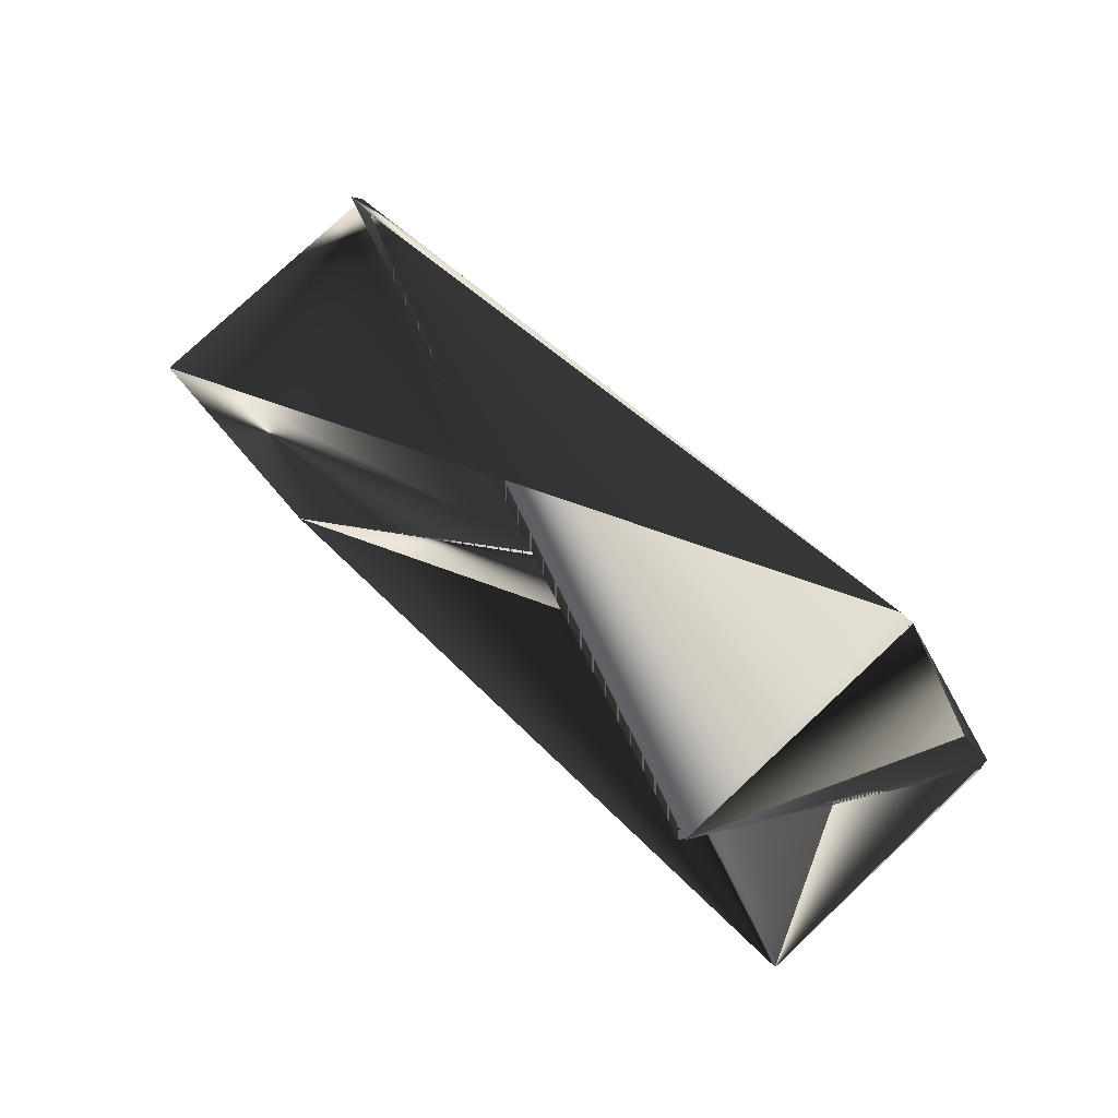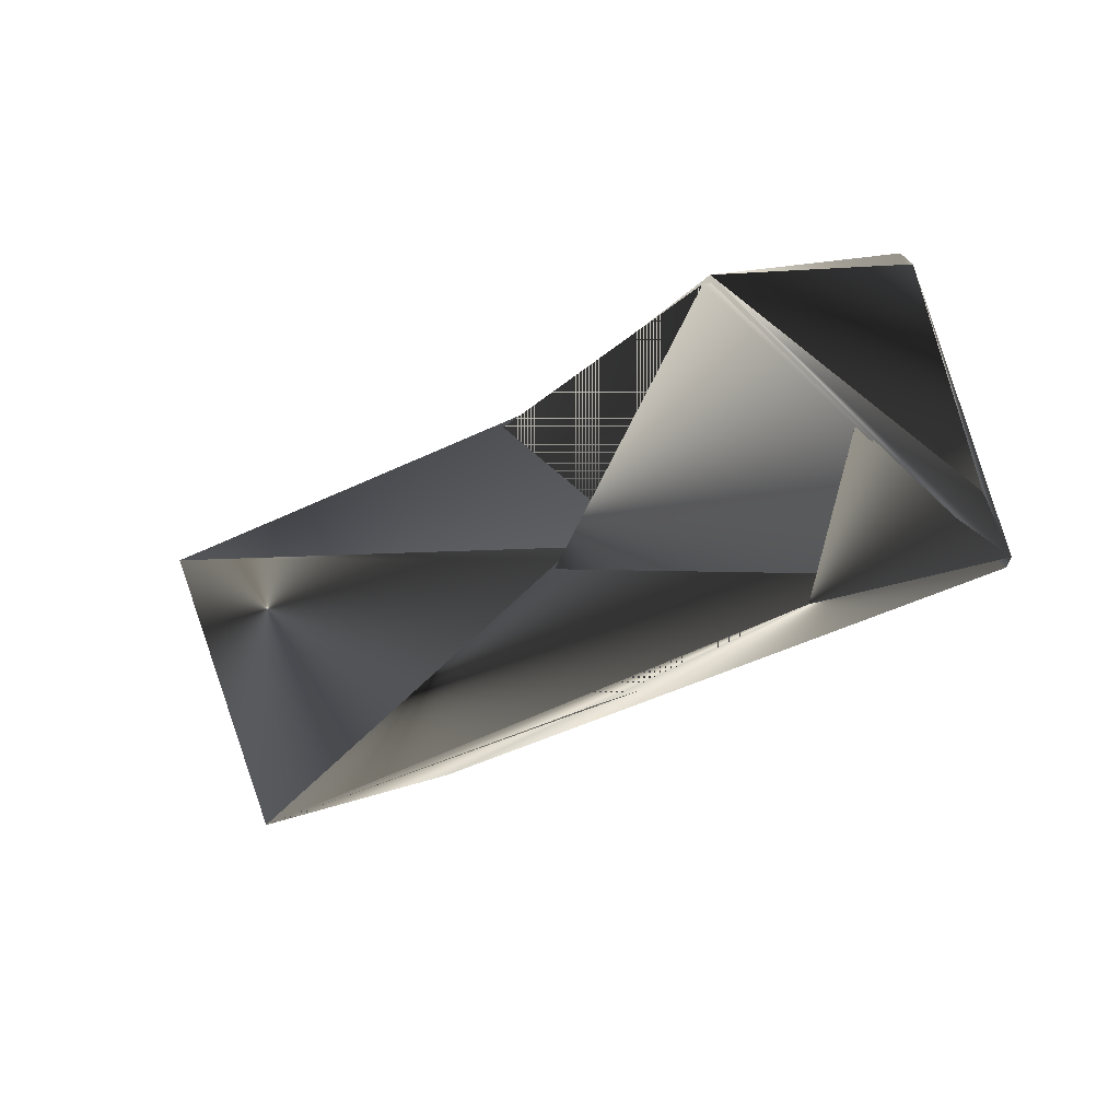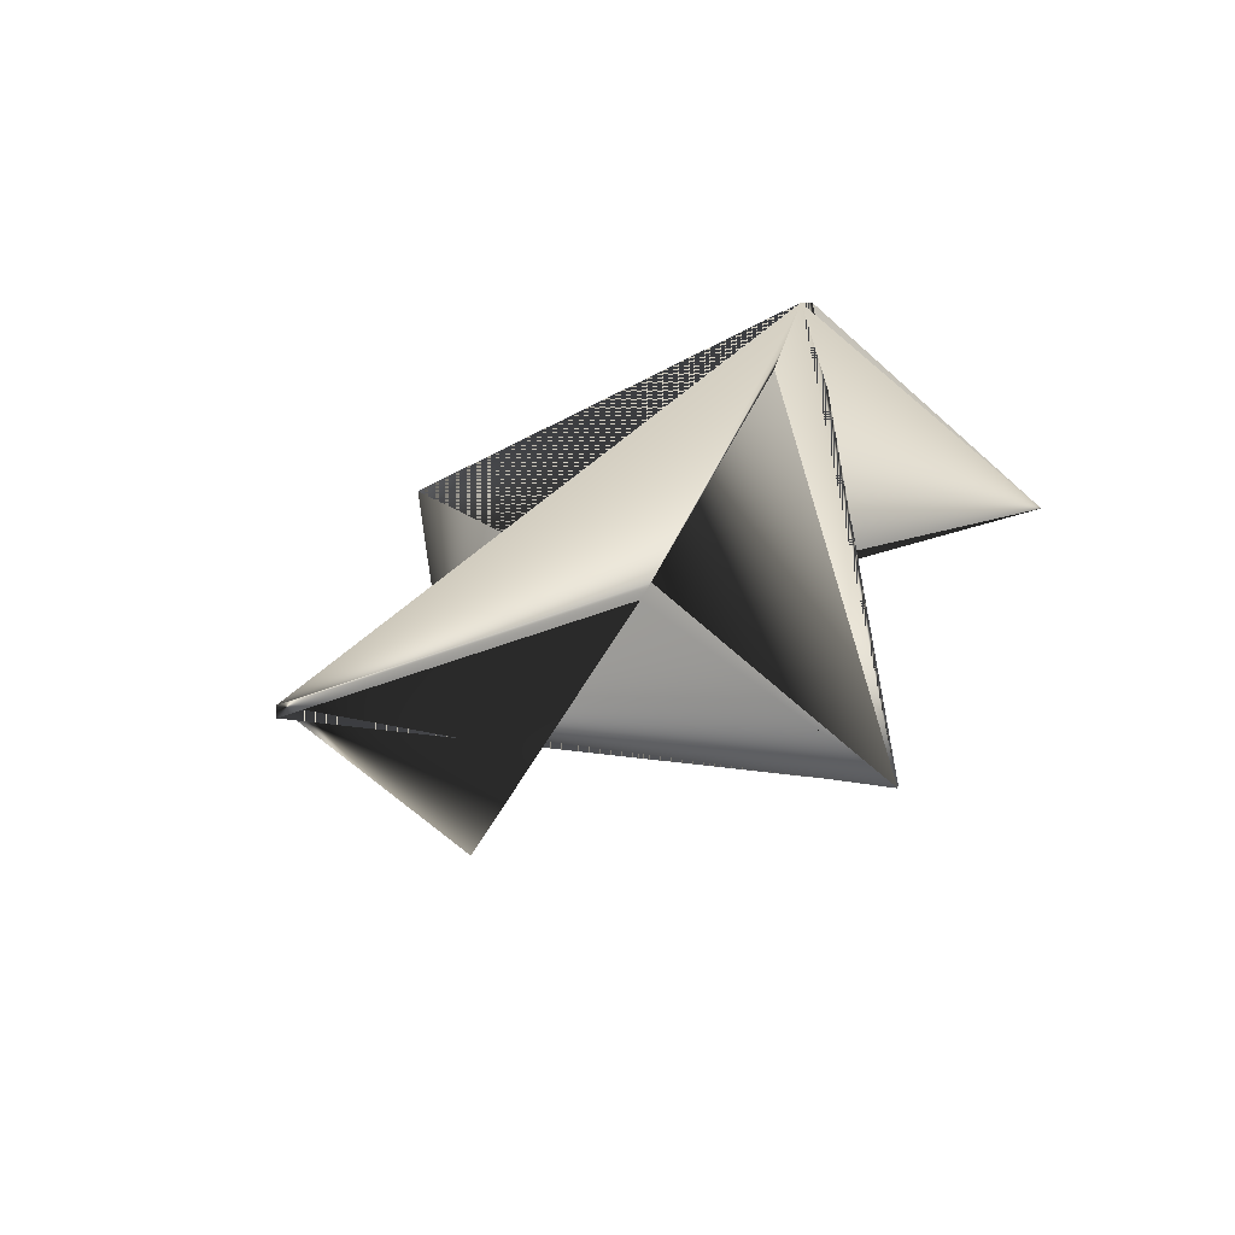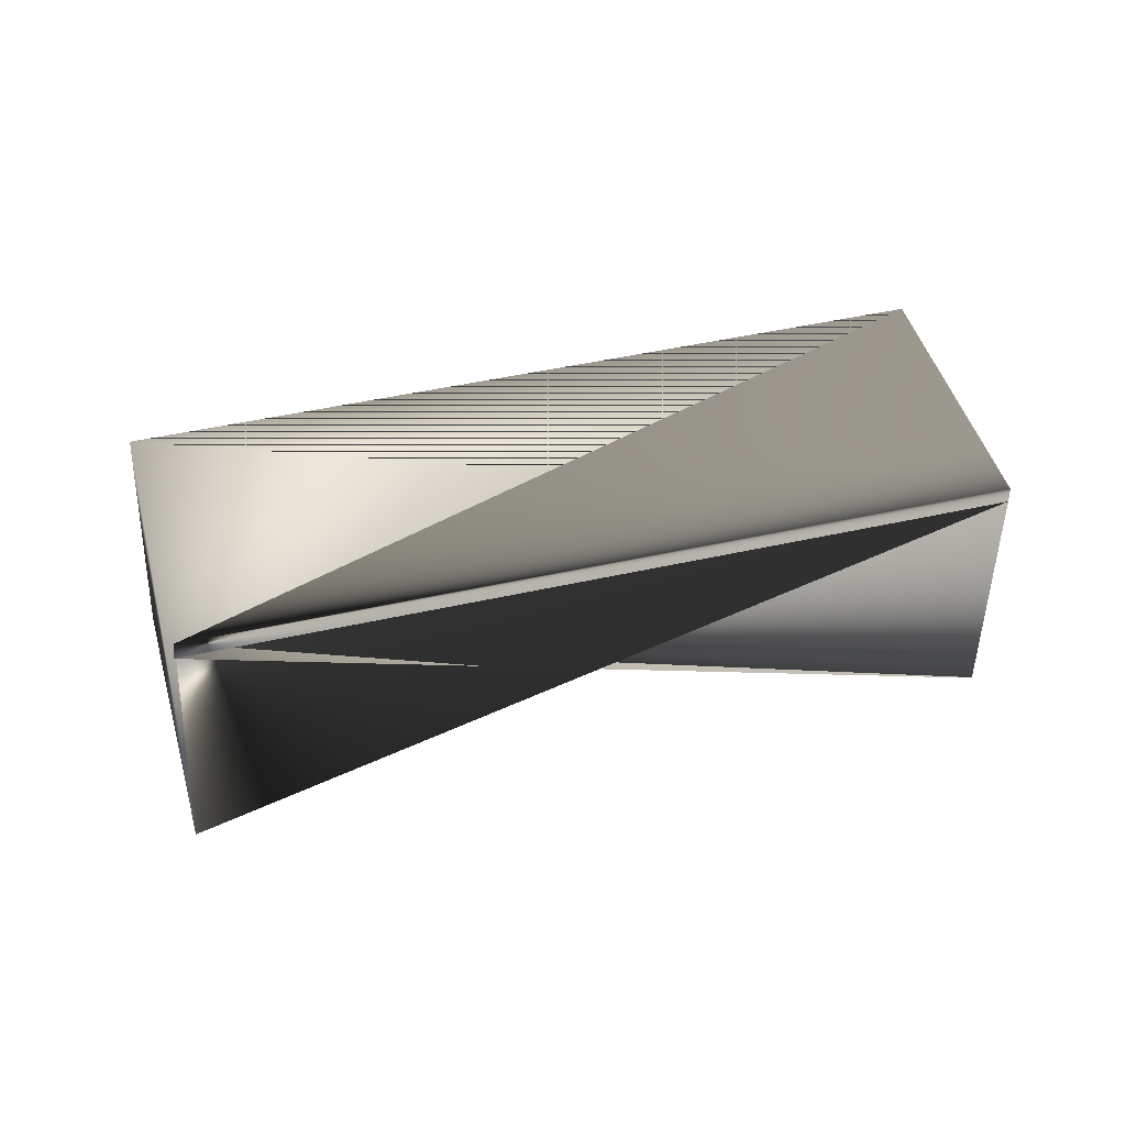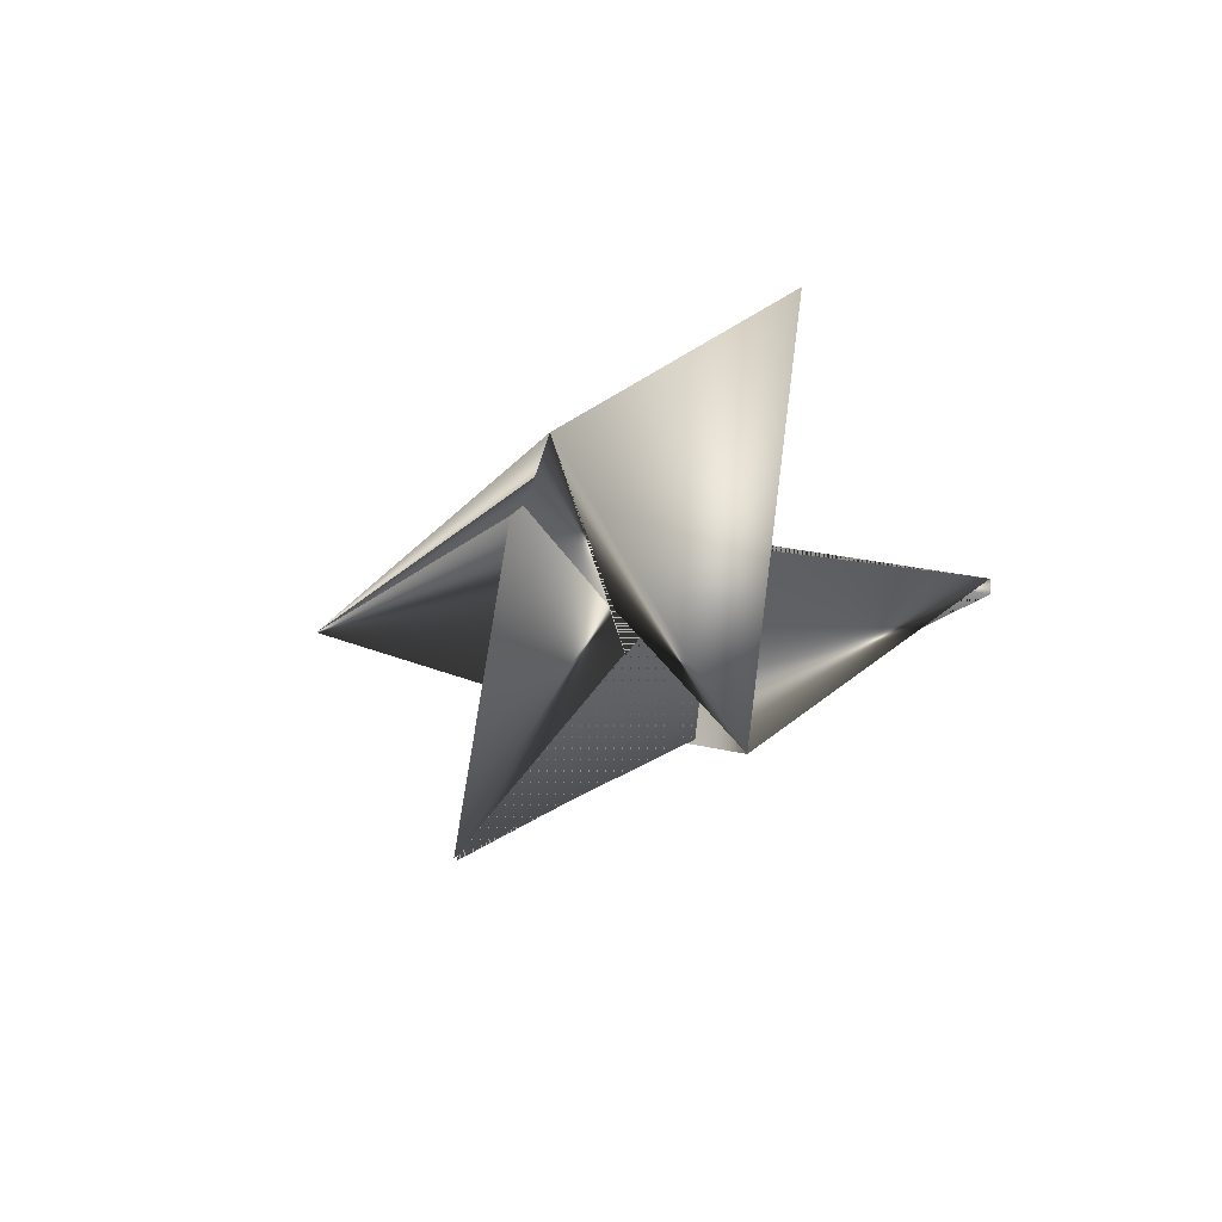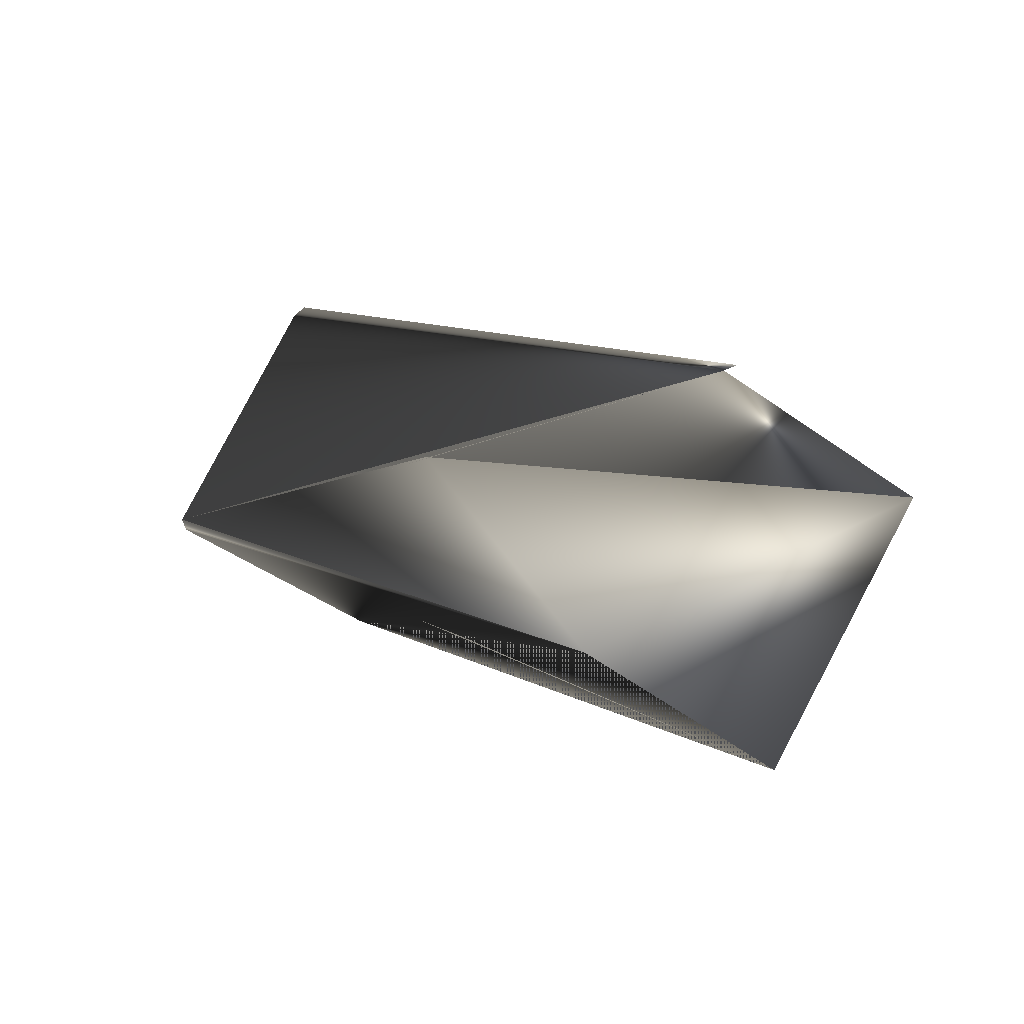
<metadata>
{"format":"obj","ext":"obj","renderer":"f3d","projection":"perspective","resolution":1024,"background":"white","views":[{"elev":-8.3,"azim":55.4,"up":"+Z"},{"elev":-72.9,"azim":52.0,"up":"+Z"},{"elev":4.1,"azim":99.9,"up":"+Y"},{"elev":-7.7,"azim":26.5,"up":"+Y"},{"elev":-23.9,"azim":-71.8,"up":"+Y"},{"elev":54.3,"azim":-118.0,"up":"+Z"}]}
</metadata>
<code>
v 0.1716 0.2975 0.02718
v 0.136 0.2471 -0.03522
v -0.08444 0.318 0.1488
v -0.1169 0.2675 0.08912
v 0.1254 0.3733 -0.007968
v 0.1223 0.3733 -0.01074
v 0.1391 0.2471 -0.03522
v 0.1716 0.302 0.02441
v -0.03821 0.2421 0.1867
v -0.03821 0.2466 0.1867
v 0.08978 0.3184 -0.07037
v -0.07071 0.1917 0.127
f 1 2 3
f 1 4 3
f 1 4 3
f 1 5 4
f 1 3 2
f 1 3 4
f 1 3 5
f 1 2 6
f 1 5 3
f 1 6 7
f 1 3 2
f 1 7 5
f 5 6 7
f 5 8 6
f 5 6 9
f 5 10 8
f 5 9 10
f 5 7 6
f 5 8 1
f 5 11 3
f 5 1 11
f 5 6 9
f 5 3 6
f 5 9 8
f 6 8 7
f 6 10 7
f 6 7 10
f 2 6 9
f 2 3 6
f 2 9 6
f 3 12 1
f 3 1 6
f 8 10 1
f 8 6 7
f 8 9 6
f 12 4 5
f 12 5 10
f 12 10 1
f 12 3 4
f 11 1 6
f 11 4 3
f 11 6 3
f 11 3 4
f 1 10 7
f 1 7 6
f 1 10 9
f 1 9 6
f 5 7 10

</code>
